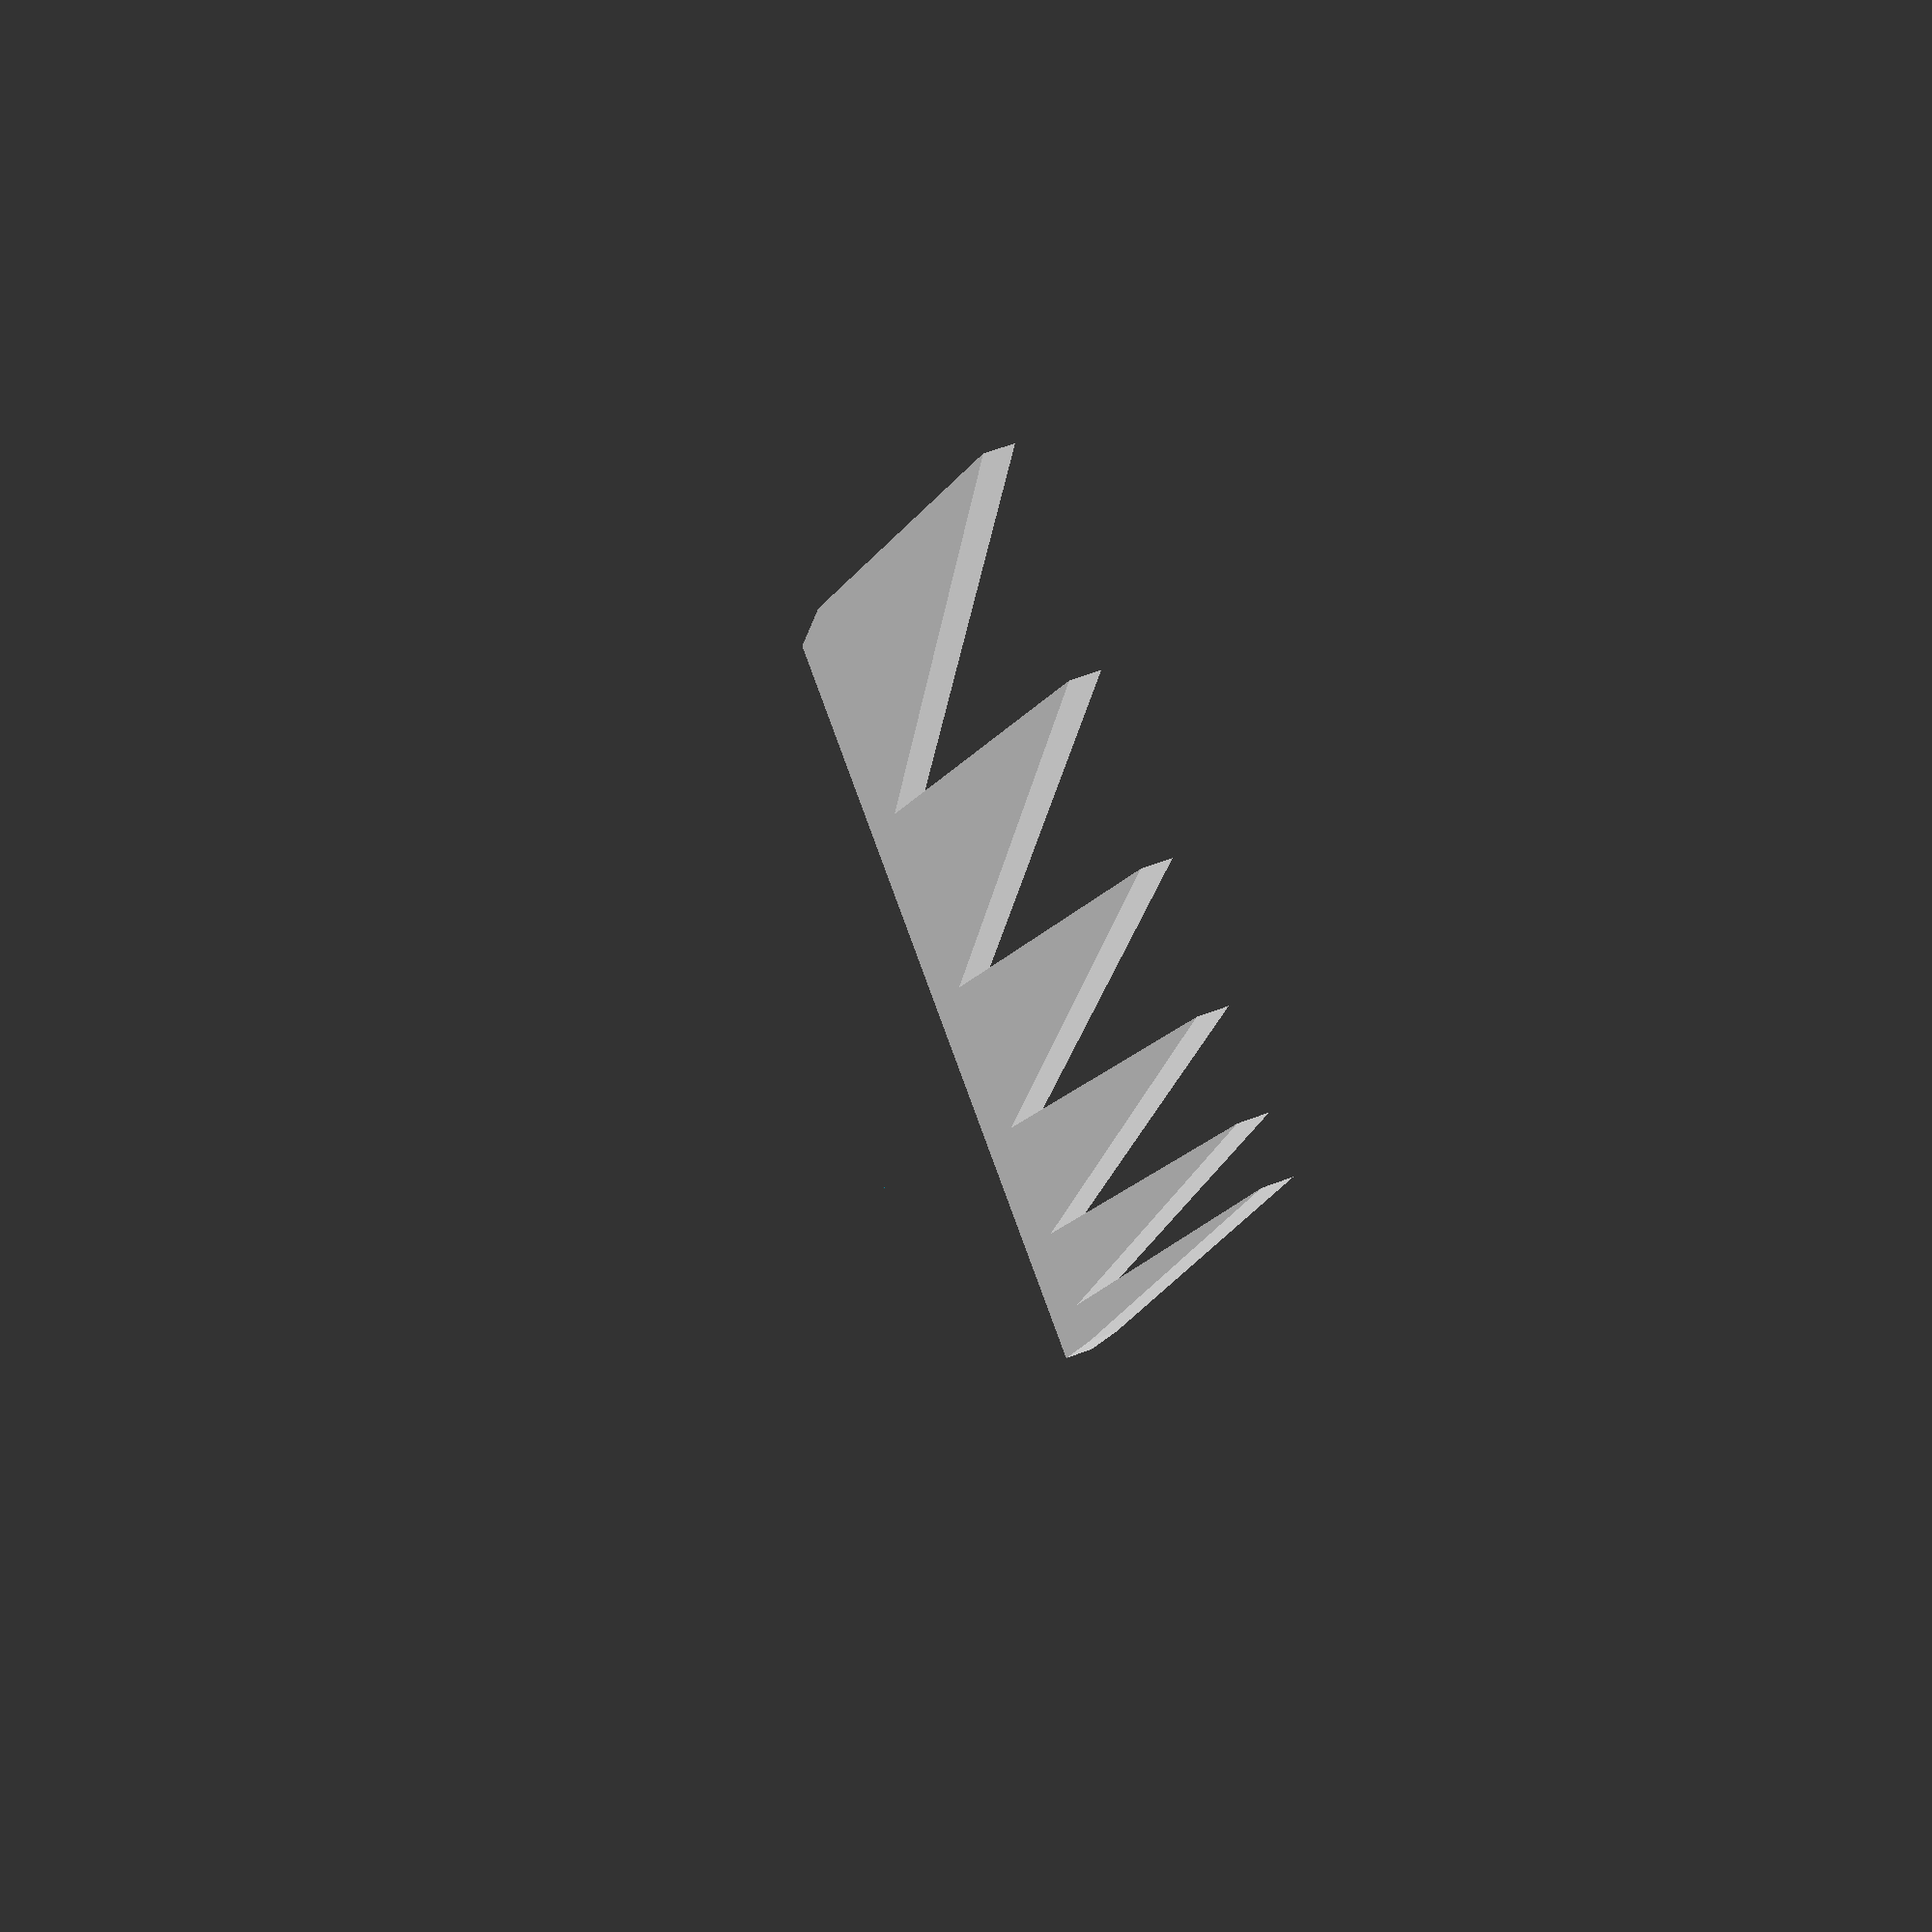
<openscad>
base_width = 5;
min_tooth = 2.5;
max_tooth = 15;
inc_tooth = 2.5;
tooth_size = 30;

function sum(list) = list ? [for(p = list) 1] * list : 0;

module tooth(angle) {
	width = sin(angle / 2) * tooth_size * 2;
	difference() {
		translate([width / 2, 0, 0]) {
			scale([width / 2 / tooth_size, 1, 1]) {
				cylinder(h=1, r=tooth_size, $fn=4);
			}
		}
		translate([0, -tooth_size, -1]) {
			cube([width, tooth_size, 3]);
		}
	}
}

cube([sum([for(prev_a = [min_tooth : inc_tooth : max_tooth]) sin(prev_a / 2) * 2 * tooth_size]), base_width, 1]);
for(a = [min_tooth : inc_tooth : max_tooth]) {
	x = sum([for(prev_a = [min_tooth : inc_tooth : a - inc_tooth]) sin(prev_a / 2) * 2 * tooth_size]);
	translate([x, base_width, 0]) {
		tooth(a);
	}
}
</openscad>
<views>
elev=122.9 azim=157.2 roll=292.0 proj=p view=solid
</views>
